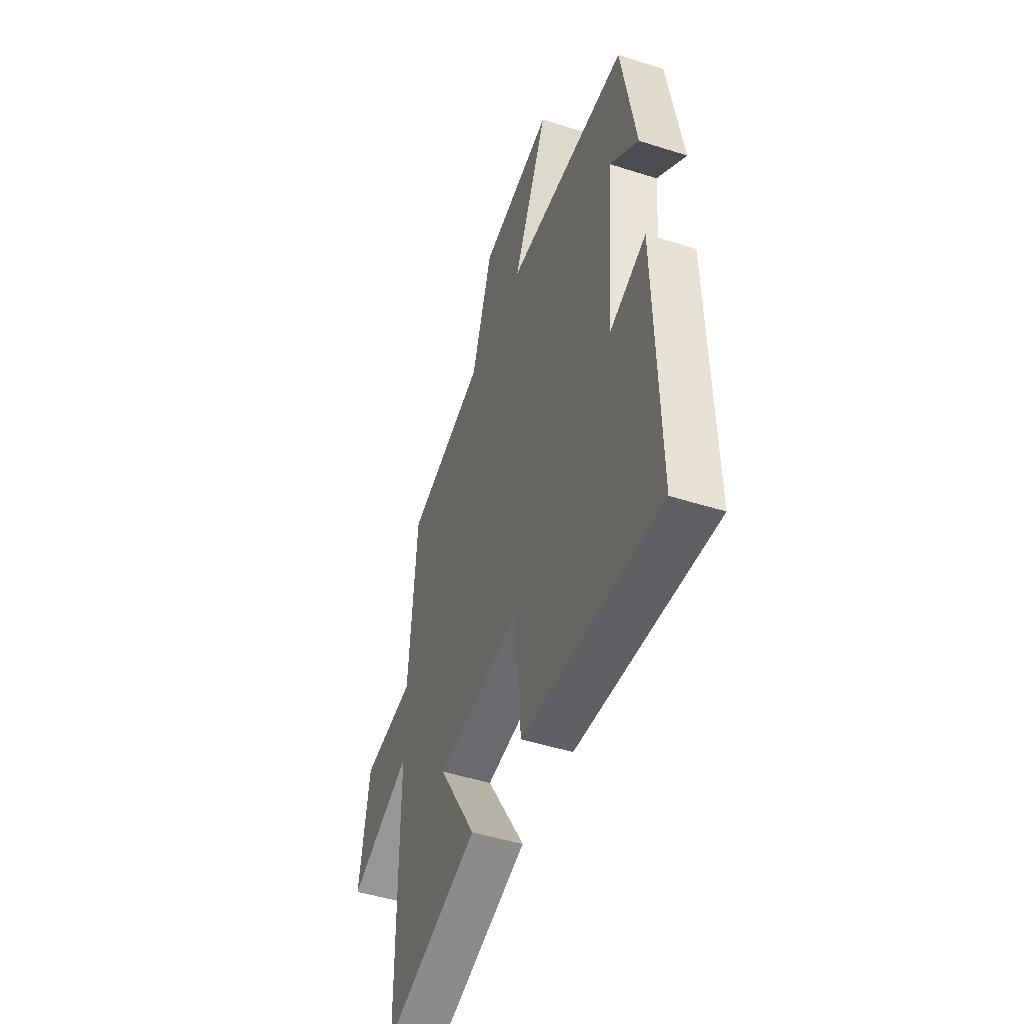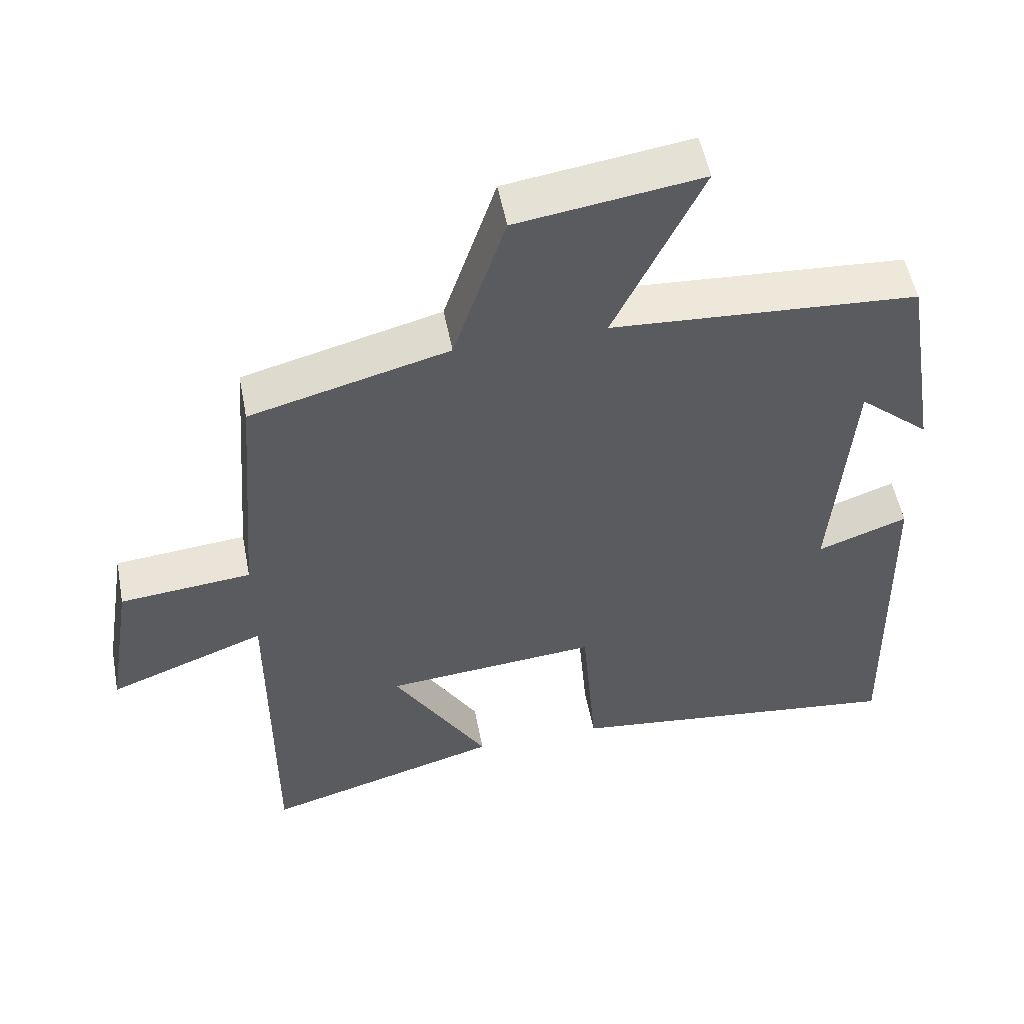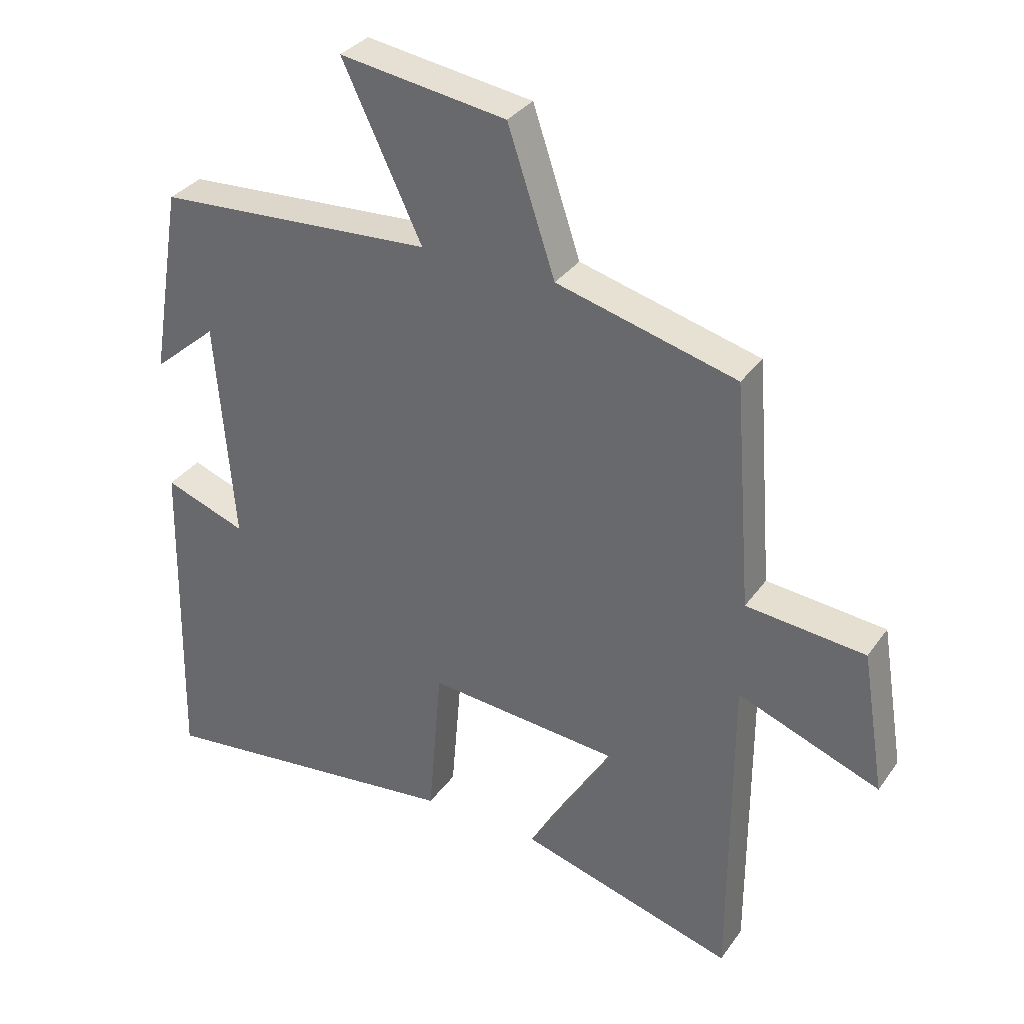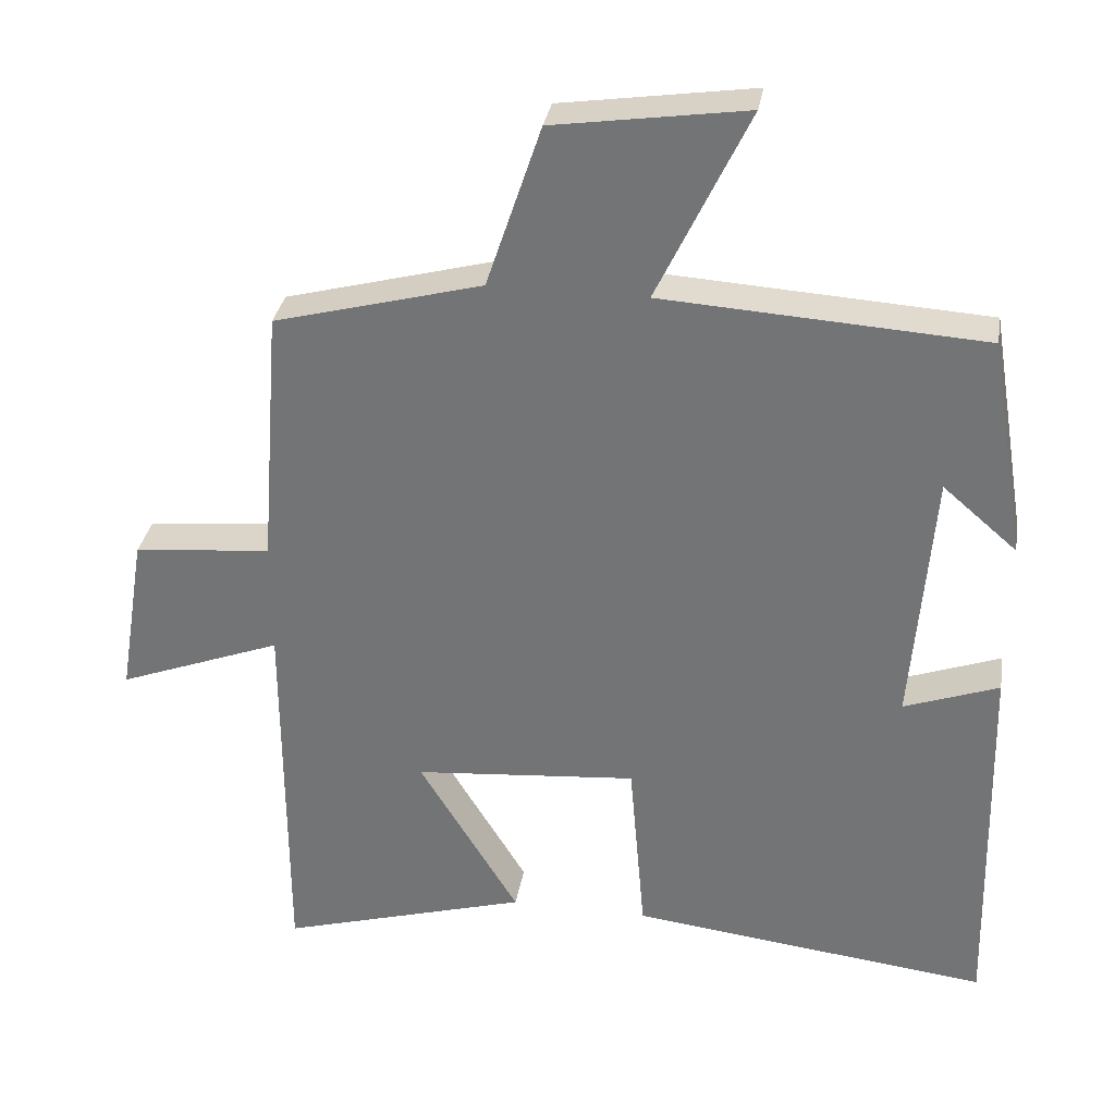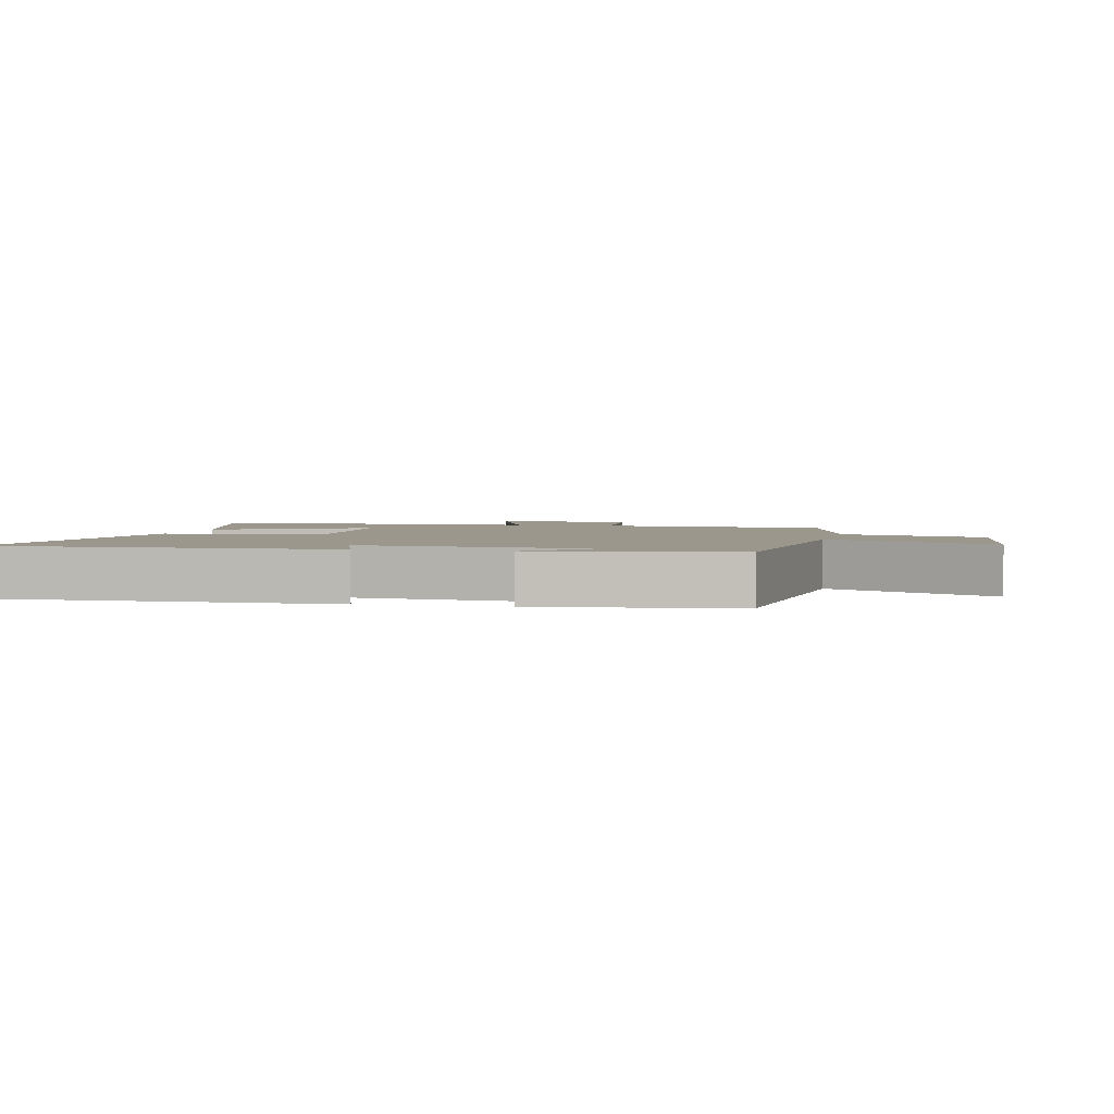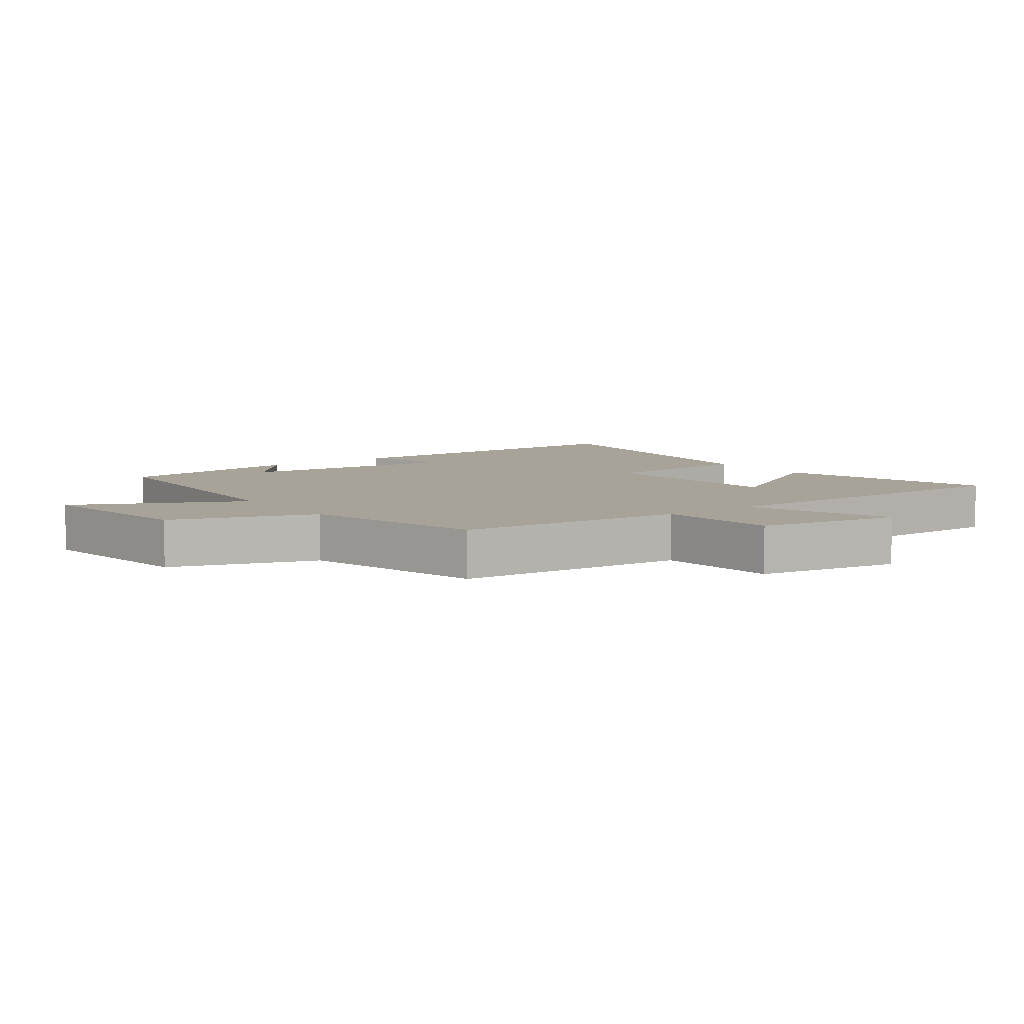
<metadata>
{"format":"obj","ext":"obj","renderer":"f3d","projection":"perspective","resolution":1024,"background":"white","views":[{"elev":-48.3,"azim":-109.6,"up":"+Z"},{"elev":52.7,"azim":169.2,"up":"+Z"},{"elev":33.2,"azim":29.8,"up":"+Z"},{"elev":32.4,"azim":-170.6,"up":"+Z"},{"elev":2.6,"azim":-76.1,"up":"+Y"},{"elev":6.9,"azim":54.0,"up":"+Y"}]}
</metadata>
<code>
v -0.451 0.07 0.473
v -0.018 0.07 0.5
v -0.142 0.07 0.759
v 0.118 0.07 0.721
v 0.192 0.07 0.5
v 0.473 0.07 0.426
v 0.5 0.07 0.073
v 0.686 0.07 0.055
v 0.722 0.07 -0.167
v 0.5 0.07 -0.083
v 0.499 0.07 -0.597
v 0.162 0.07 -0.5
v 0.297 0.07 -0.279
v -0.005 0.07 -0.253
v -0.026 0.07 -0.5
v -0.511 0.07 -0.557
v -0.5 0.07 -0.04
v -0.372 0.07 -0.086
v -0.4 0.07 0.262
v -0.5 0.07 0.176
v -0.451 0 0.473
v -0.018 0 0.5
v -0.142 0 0.759
v 0.118 0 0.721
v 0.192 0 0.5
v 0.473 0 0.426
v 0.5 0 0.073
v 0.686 0 0.055
v 0.722 0 -0.167
v 0.5 0 -0.083
v 0.499 0 -0.597
v 0.162 0 -0.5
v 0.297 0 -0.279
v -0.005 0 -0.253
v -0.026 0 -0.5
v -0.511 0 -0.557
v -0.5 0 -0.04
v -0.372 0 -0.086
v -0.4 0 0.262
v -0.5 0 0.176
f 19 20 1
f 15 16 17 18
f 14 15 18 19
f 13 14 19 1
f 10 11 12 13
f 7 8 9 10
f 5 6 7 10
f 5 10 13 1
f 2 3 4 5
f 1 2 5
f 21 40 39
f 38 37 36 35
f 39 38 35 34
f 21 39 34 33
f 33 32 31 30
f 30 29 28 27
f 30 27 26 25
f 21 33 30 25
f 25 24 23 22
f 25 22 21
f 1 21 22 2
f 2 22 23 3
f 3 23 24 4
f 4 24 25 5
f 5 25 26 6
f 6 26 27 7
f 7 27 28 8
f 8 28 29 9
f 9 29 30 10
f 10 30 31 11
f 11 31 32 12
f 12 32 33 13
f 13 33 34 14
f 14 34 35 15
f 15 35 36 16
f 16 36 37 17
f 17 37 38 18
f 18 38 39 19
f 19 39 40 20
f 20 40 21 1

</code>
